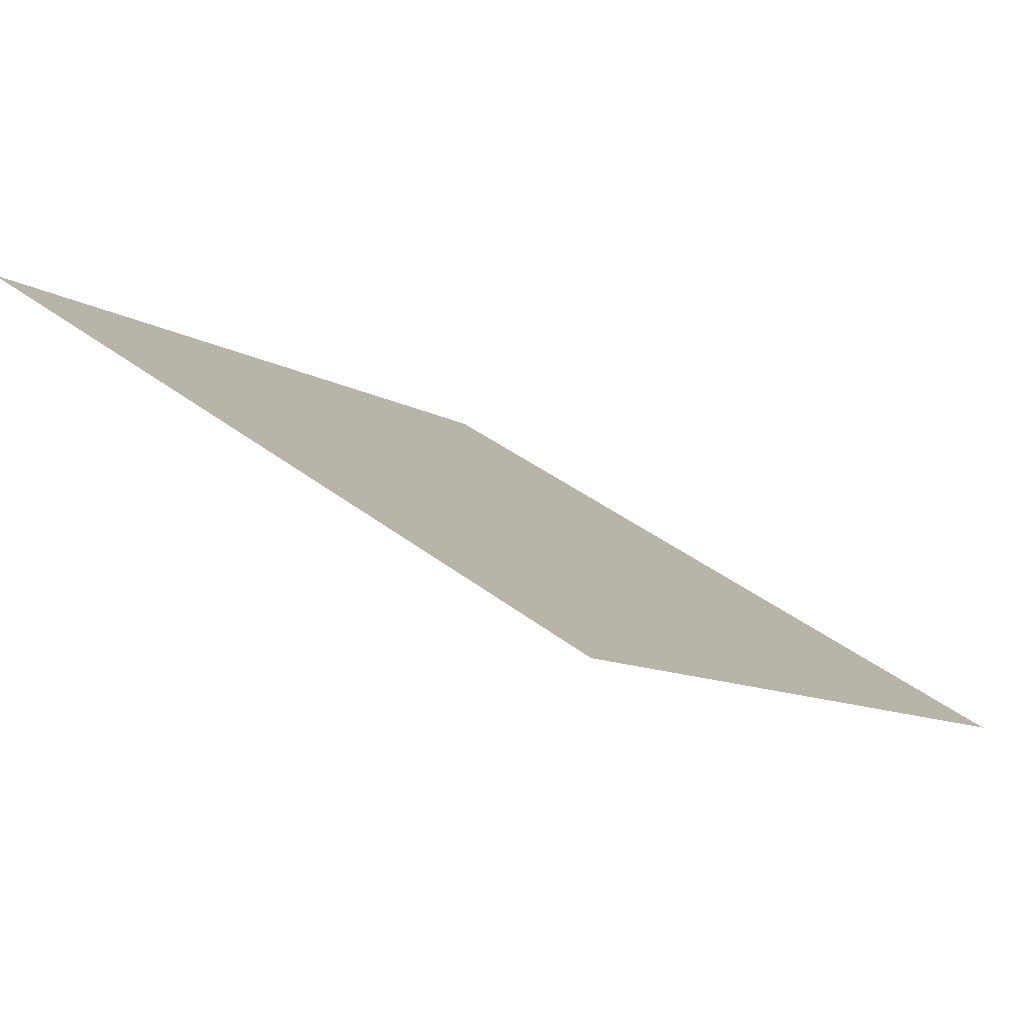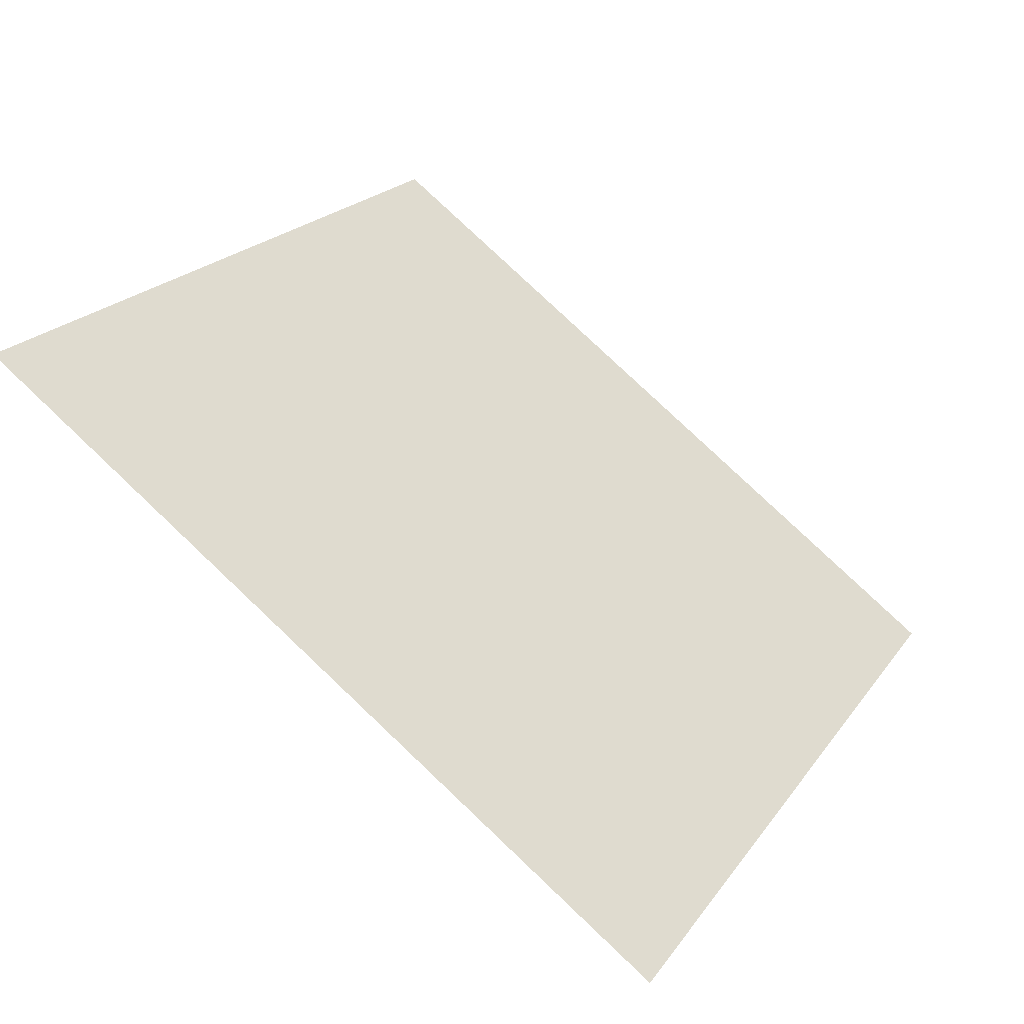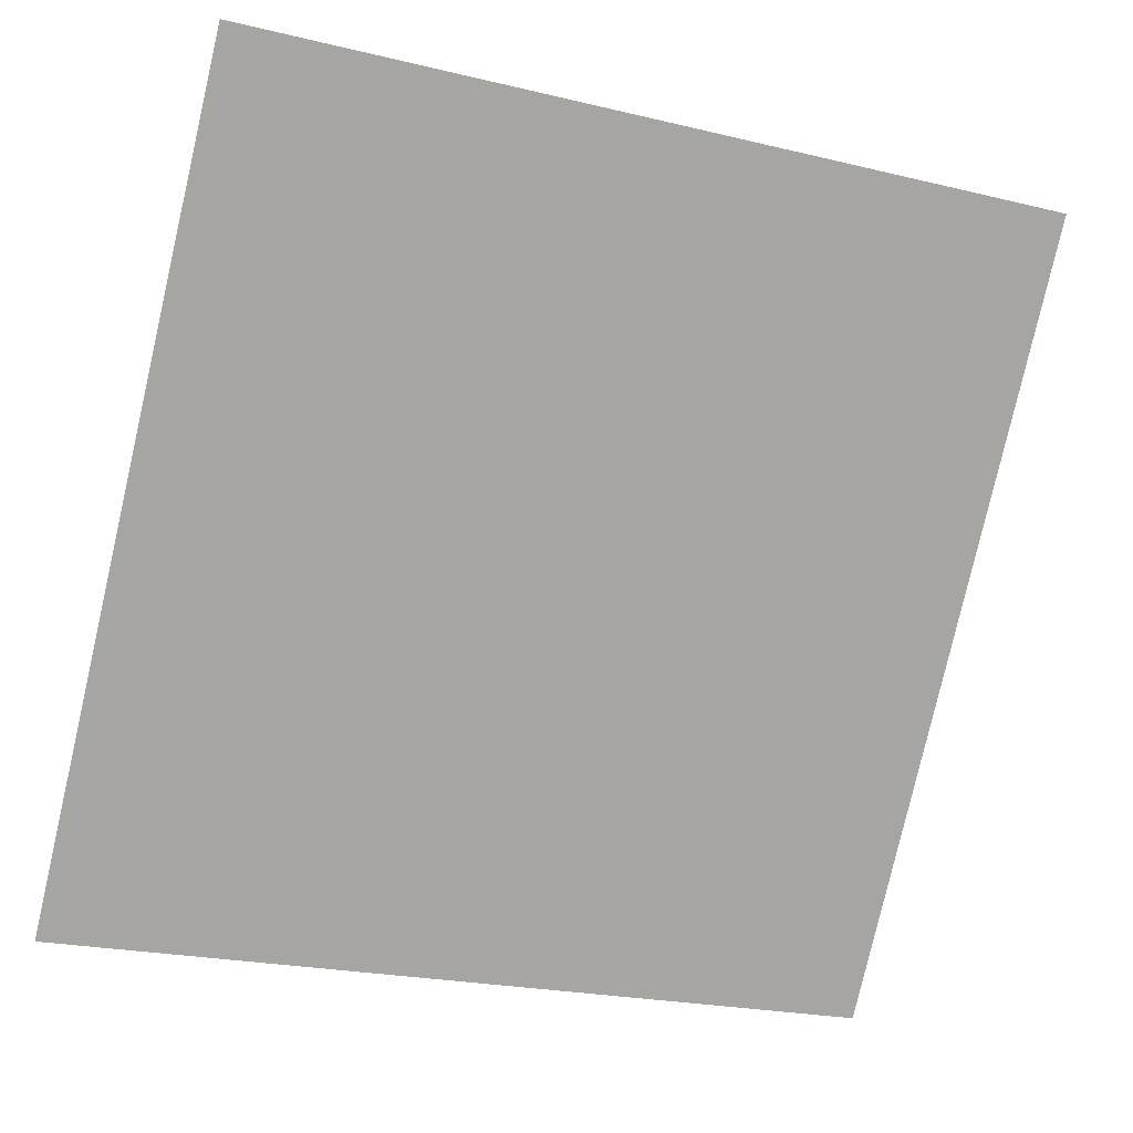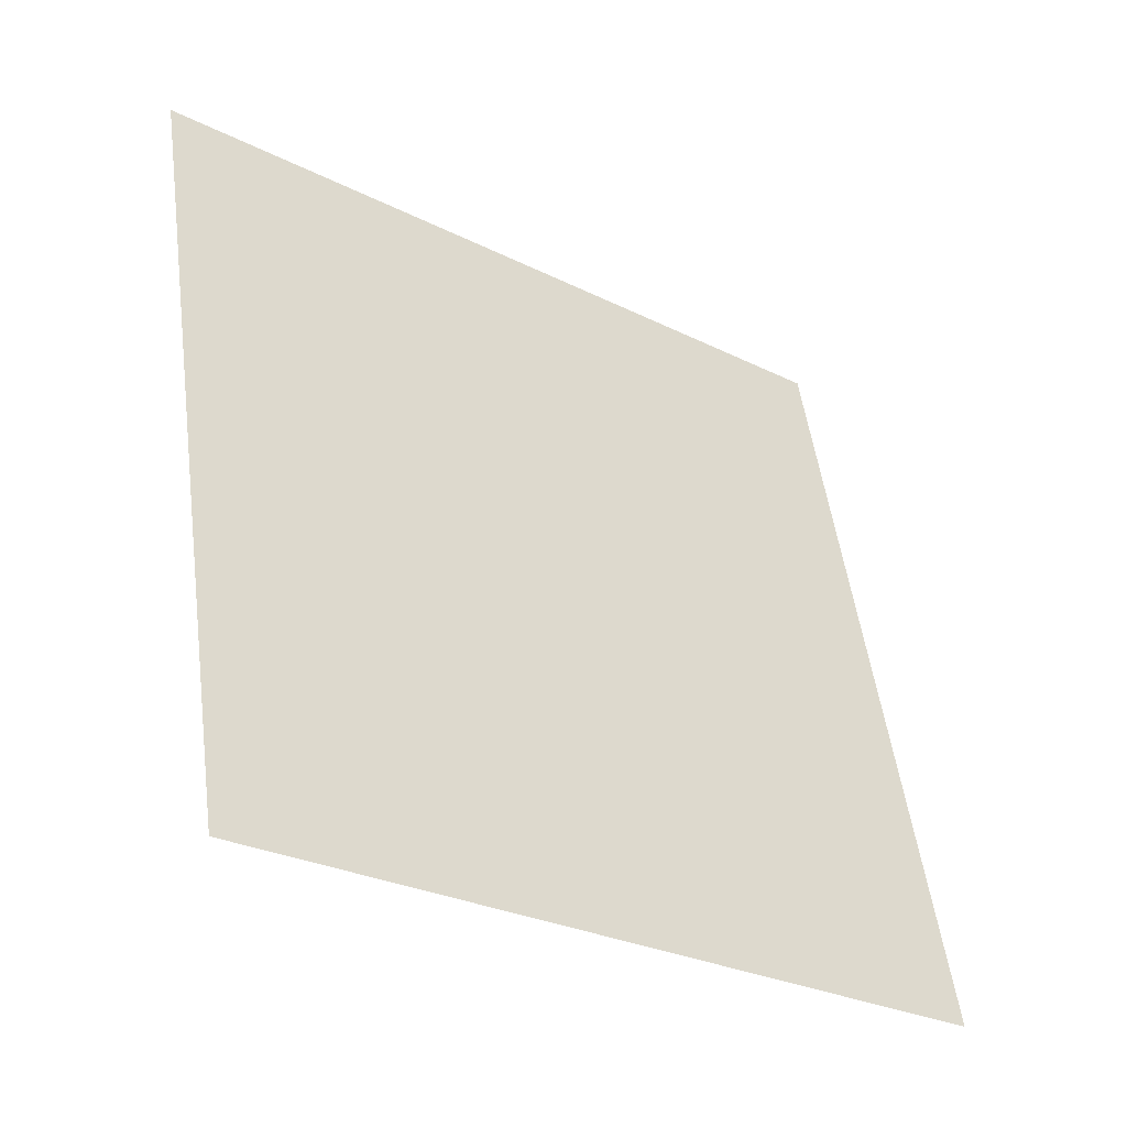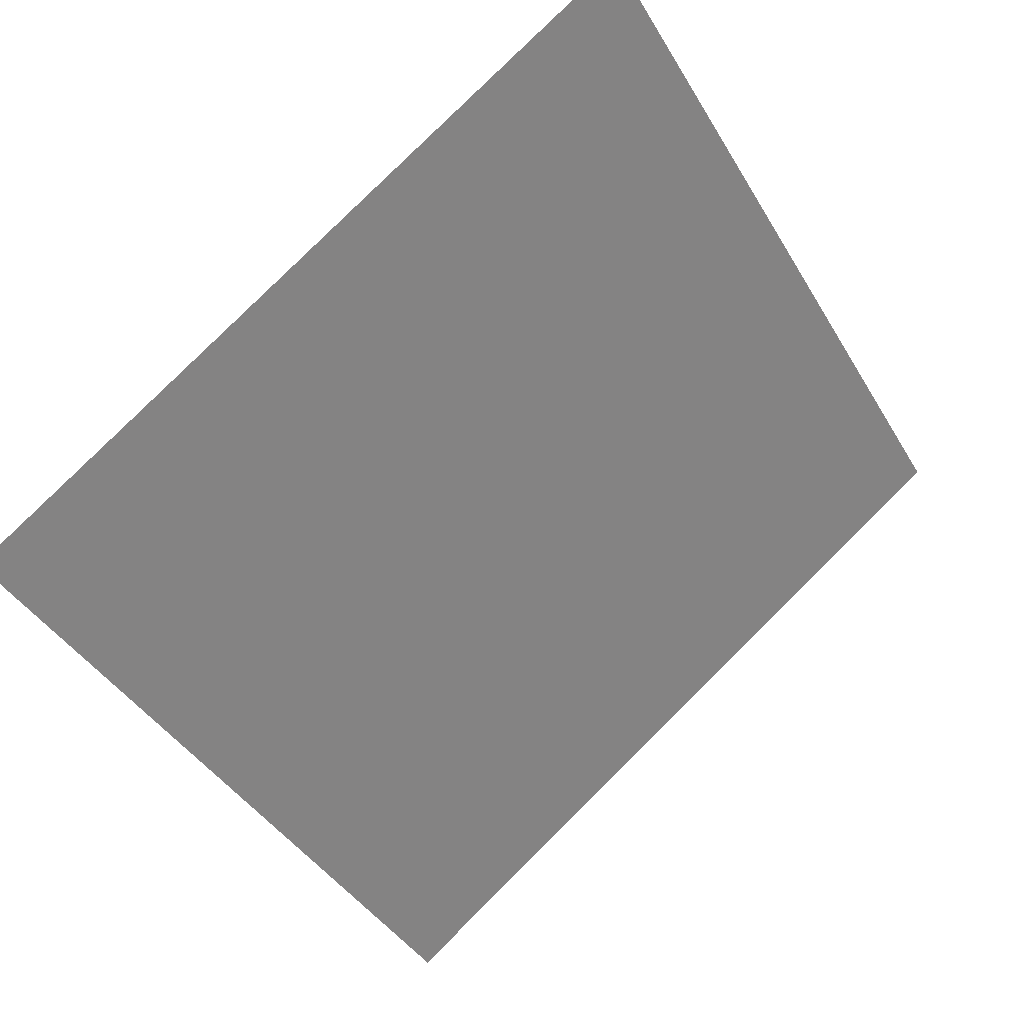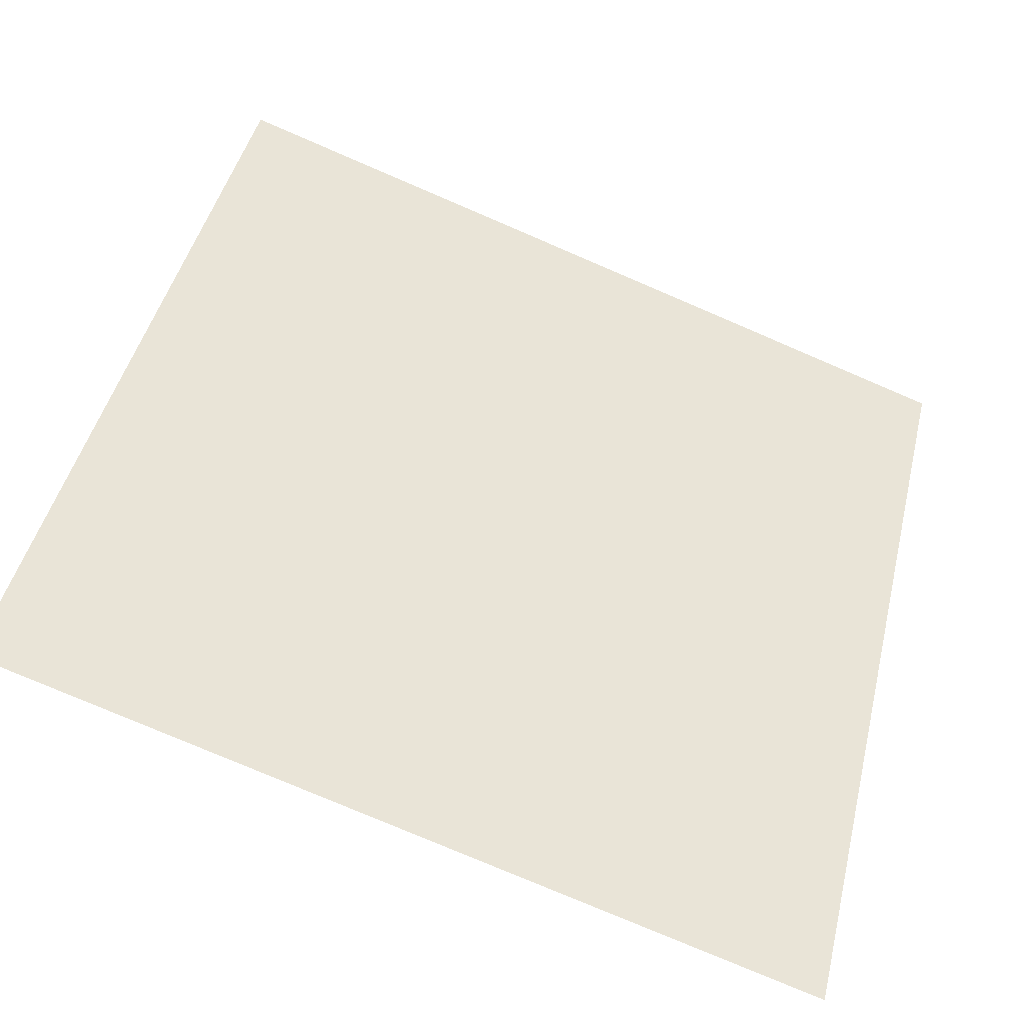
<metadata>
{"format":"obj","ext":"obj","renderer":"f3d","projection":"perspective","resolution":1024,"background":"white","views":[{"elev":35.8,"azim":45.3,"up":"+Y"},{"elev":19.6,"azim":116.2,"up":"+Y"},{"elev":-24.0,"azim":156.2,"up":"+Z"},{"elev":51.3,"azim":82.8,"up":"+Y"},{"elev":-39.5,"azim":-61.3,"up":"+Y"},{"elev":-79.5,"azim":155.5,"up":"+Z"}]}
</metadata>
<code>
v 0.2209 0.9222 0.6944
v 0.2143 0.9224 0.6944
v 0.2145 0.9263 0.6997
v 0.221 0.9261 0.6996
f 4 3 2 1

</code>
